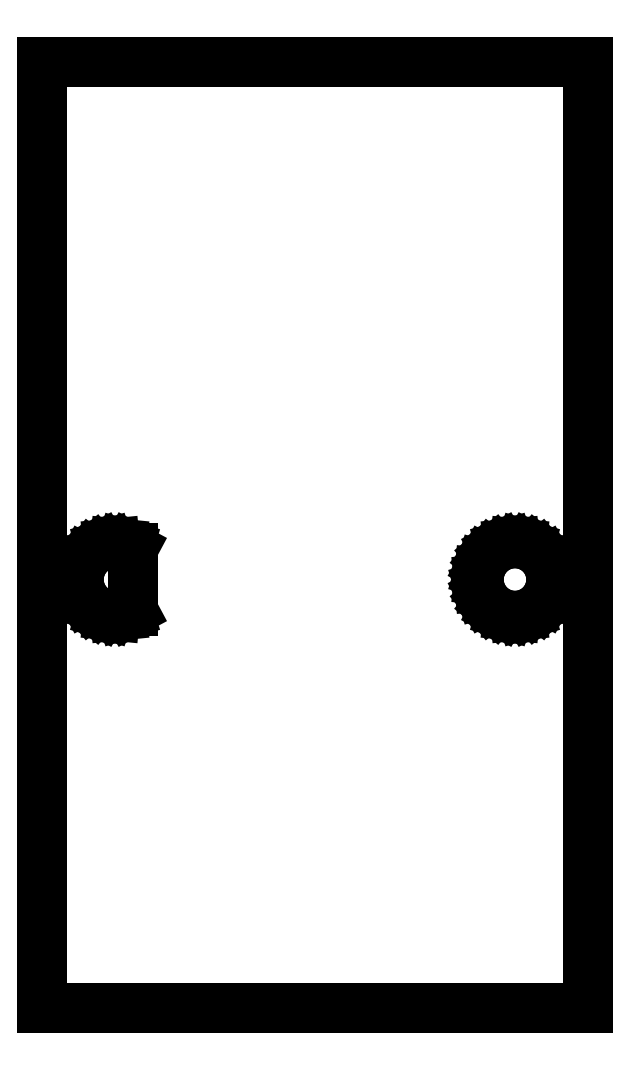
<metadata>
{"format":"dxf","ext":"dxf","renderer":"ezdxf+matplotlib","layout":"modelspace","background":"white","min_lineweight":24,"dpi":150}
</metadata>
<code>
0
SECTION
2
ENTITIES
0
LINE
8
0
10
30
20
2.45
11
0
21
2.45
0
LINE
8
0
10
0
20
2.45
11
0
21
-49.55
0
LINE
8
0
10
0
20
-49.55
11
30
21
-49.55
0
LINE
8
0
10
30
20
-49.55
11
30
21
2.45
0
LINE
8
0
10
3.61
20
-27.96
11
3.235
21
-27.85
0
LINE
8
0
10
3.235
20
-27.85
11
2.889
21
-27.66
0
LINE
8
0
10
2.889
20
-27.66
11
2.586
21
-27.41
0
LINE
8
0
10
2.586
20
-27.41
11
2.337
21
-27.11
0
LINE
8
0
10
2.337
20
-27.11
11
2.152
21
-26.77
0
LINE
8
0
10
2.152
20
-26.77
11
2.038
21
-26.39
0
LINE
8
0
10
2.038
20
-26.39
11
2
21
-26
0
LINE
8
0
10
2
20
-26
11
2.038
21
-25.61
0
LINE
8
0
10
2.038
20
-25.61
11
2.152
21
-25.23
0
LINE
8
0
10
2.152
20
-25.23
11
2.337
21
-24.89
0
LINE
8
0
10
2.337
20
-24.89
11
2.586
21
-24.59
0
LINE
8
0
10
2.586
20
-24.59
11
2.889
21
-24.34
0
LINE
8
0
10
2.889
20
-24.34
11
3.235
21
-24.15
0
LINE
8
0
10
3.235
20
-24.15
11
3.61
21
-24.04
0
LINE
8
0
10
3.61
20
-24.04
11
4
21
-24
0
LINE
8
0
10
4
20
-24
11
4.39
21
-24.04
0
LINE
8
0
10
4.39
20
-24.04
11
4.765
21
-24.15
0
LINE
8
0
10
4.765
20
-24.15
11
5
21
-24.28
0
LINE
8
0
10
5
20
-24.28
11
5
21
-27.72
0
LINE
8
0
10
5
20
-27.72
11
4.765
21
-27.85
0
LINE
8
0
10
4.765
20
-27.85
11
4.39
21
-27.96
0
LINE
8
0
10
4.39
20
-27.96
11
4
21
-28
0
LINE
8
0
10
4
20
-28
11
3.61
21
-27.96
0
LINE
8
0
10
25.61
20
-27.96
11
25.23
21
-27.85
0
LINE
8
0
10
25.23
20
-27.85
11
24.89
21
-27.66
0
LINE
8
0
10
24.89
20
-27.66
11
24.59
21
-27.41
0
LINE
8
0
10
24.59
20
-27.41
11
24.34
21
-27.11
0
LINE
8
0
10
24.34
20
-27.11
11
24.15
21
-26.77
0
LINE
8
0
10
24.15
20
-26.77
11
24.04
21
-26.39
0
LINE
8
0
10
24.04
20
-26.39
11
24
21
-26
0
LINE
8
0
10
24
20
-26
11
24.04
21
-25.61
0
LINE
8
0
10
24.04
20
-25.61
11
24.15
21
-25.23
0
LINE
8
0
10
24.15
20
-25.23
11
24.34
21
-24.89
0
LINE
8
0
10
24.34
20
-24.89
11
24.59
21
-24.59
0
LINE
8
0
10
24.59
20
-24.59
11
24.89
21
-24.34
0
LINE
8
0
10
24.89
20
-24.34
11
25.23
21
-24.15
0
LINE
8
0
10
25.23
20
-24.15
11
25.61
21
-24.04
0
LINE
8
0
10
25.61
20
-24.04
11
26
21
-24
0
LINE
8
0
10
26
20
-24
11
26.39
21
-24.04
0
LINE
8
0
10
26.39
20
-24.04
11
26.77
21
-24.15
0
LINE
8
0
10
26.77
20
-24.15
11
27.11
21
-24.34
0
LINE
8
0
10
27.11
20
-24.34
11
27.41
21
-24.59
0
LINE
8
0
10
27.41
20
-24.59
11
27.66
21
-24.89
0
LINE
8
0
10
27.66
20
-24.89
11
27.85
21
-25.23
0
LINE
8
0
10
27.85
20
-25.23
11
27.96
21
-25.61
0
LINE
8
0
10
27.96
20
-25.61
11
28
21
-26
0
LINE
8
0
10
28
20
-26
11
27.96
21
-26.39
0
LINE
8
0
10
27.96
20
-26.39
11
27.85
21
-26.77
0
LINE
8
0
10
27.85
20
-26.77
11
27.66
21
-27.11
0
LINE
8
0
10
27.66
20
-27.11
11
27.41
21
-27.41
0
LINE
8
0
10
27.41
20
-27.41
11
27.11
21
-27.66
0
LINE
8
0
10
27.11
20
-27.66
11
26.77
21
-27.85
0
LINE
8
0
10
26.77
20
-27.85
11
26.39
21
-27.96
0
LINE
8
0
10
26.39
20
-27.96
11
26
21
-28
0
LINE
8
0
10
26
20
-28
11
25.61
21
-27.96
0
ENDSEC
0
EOF

</code>
